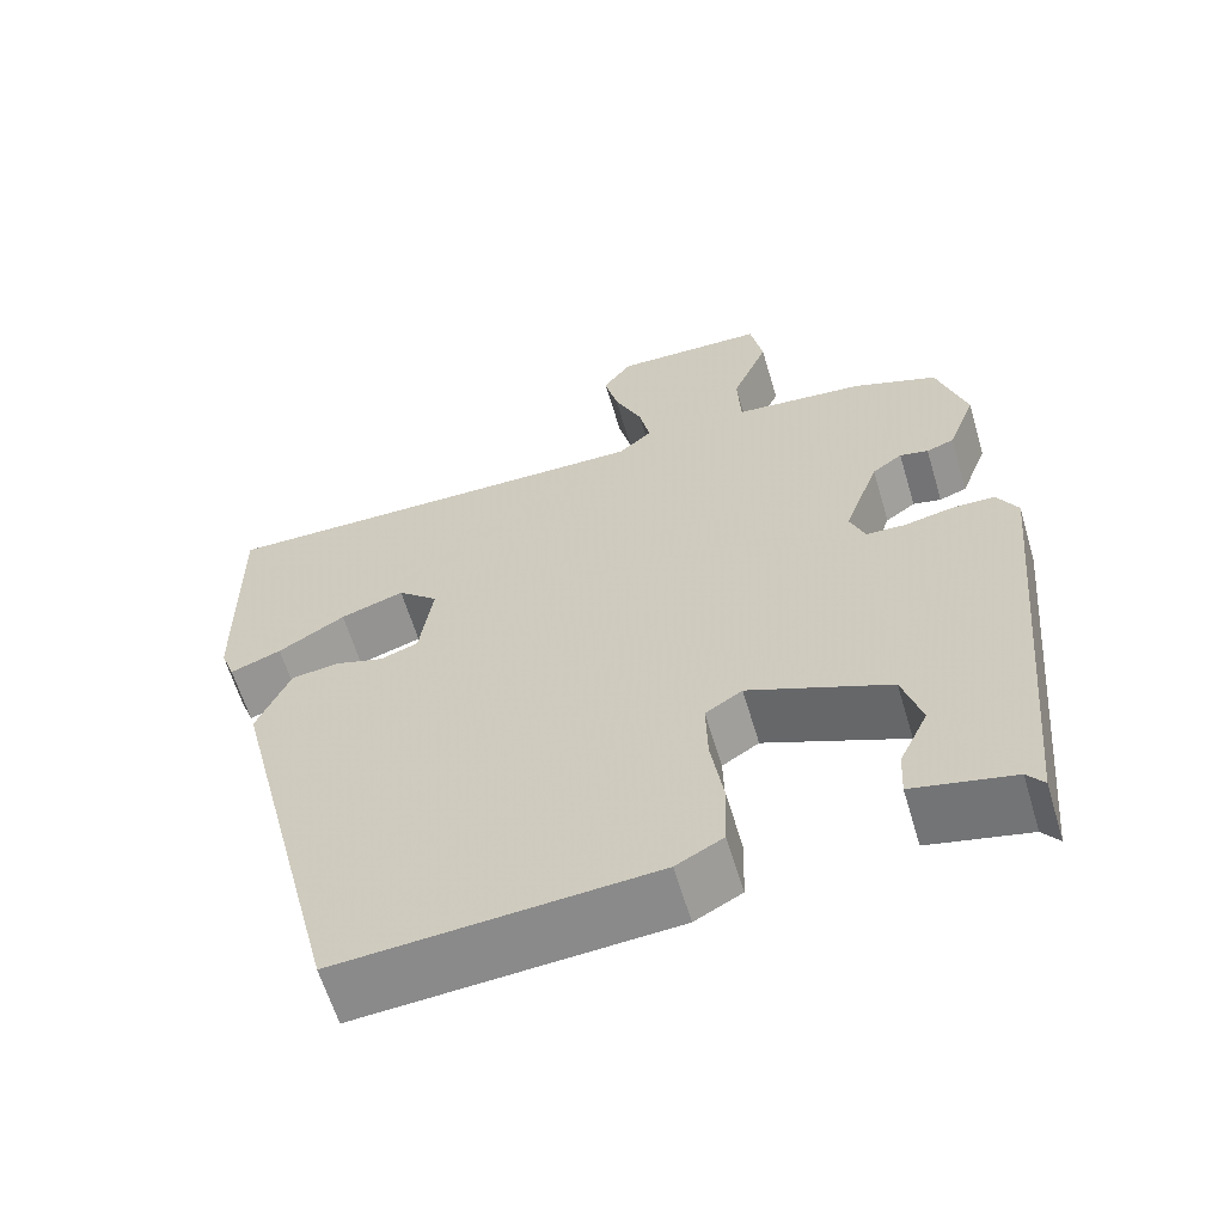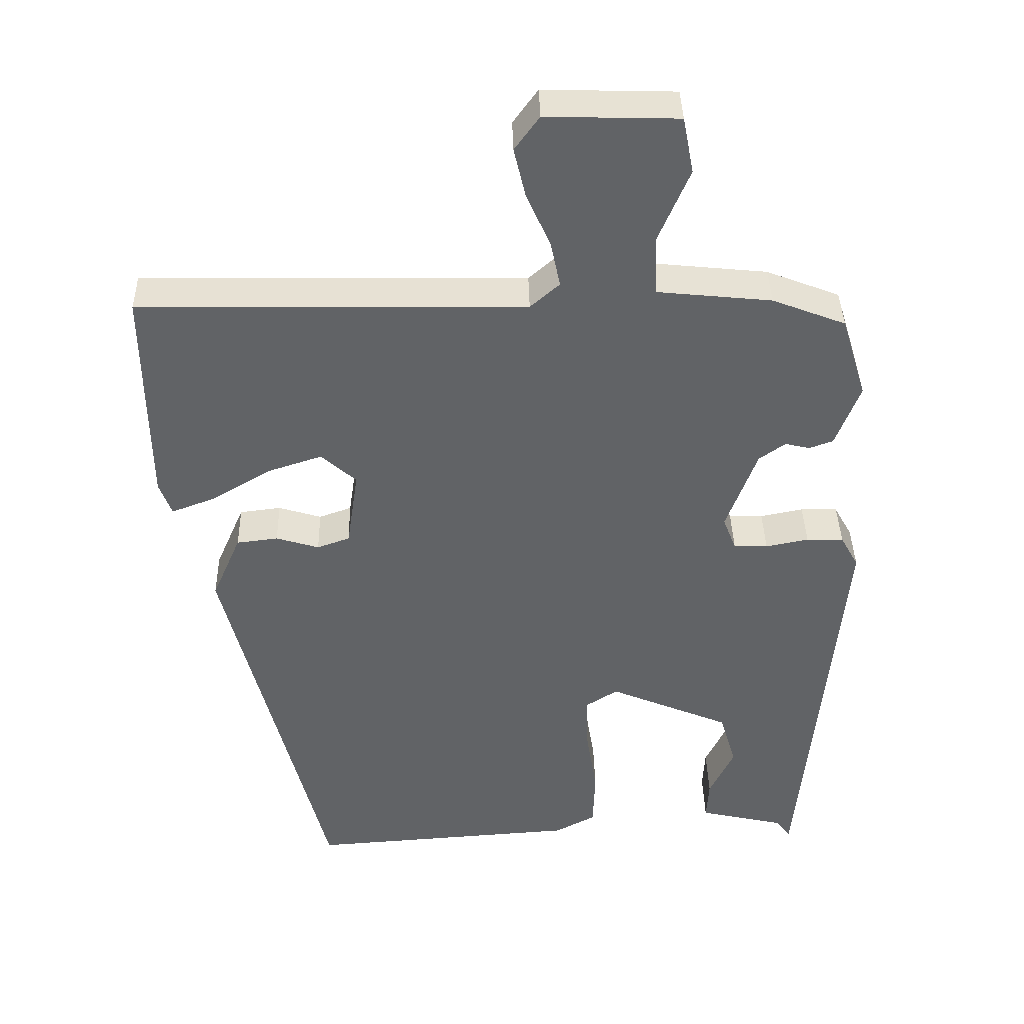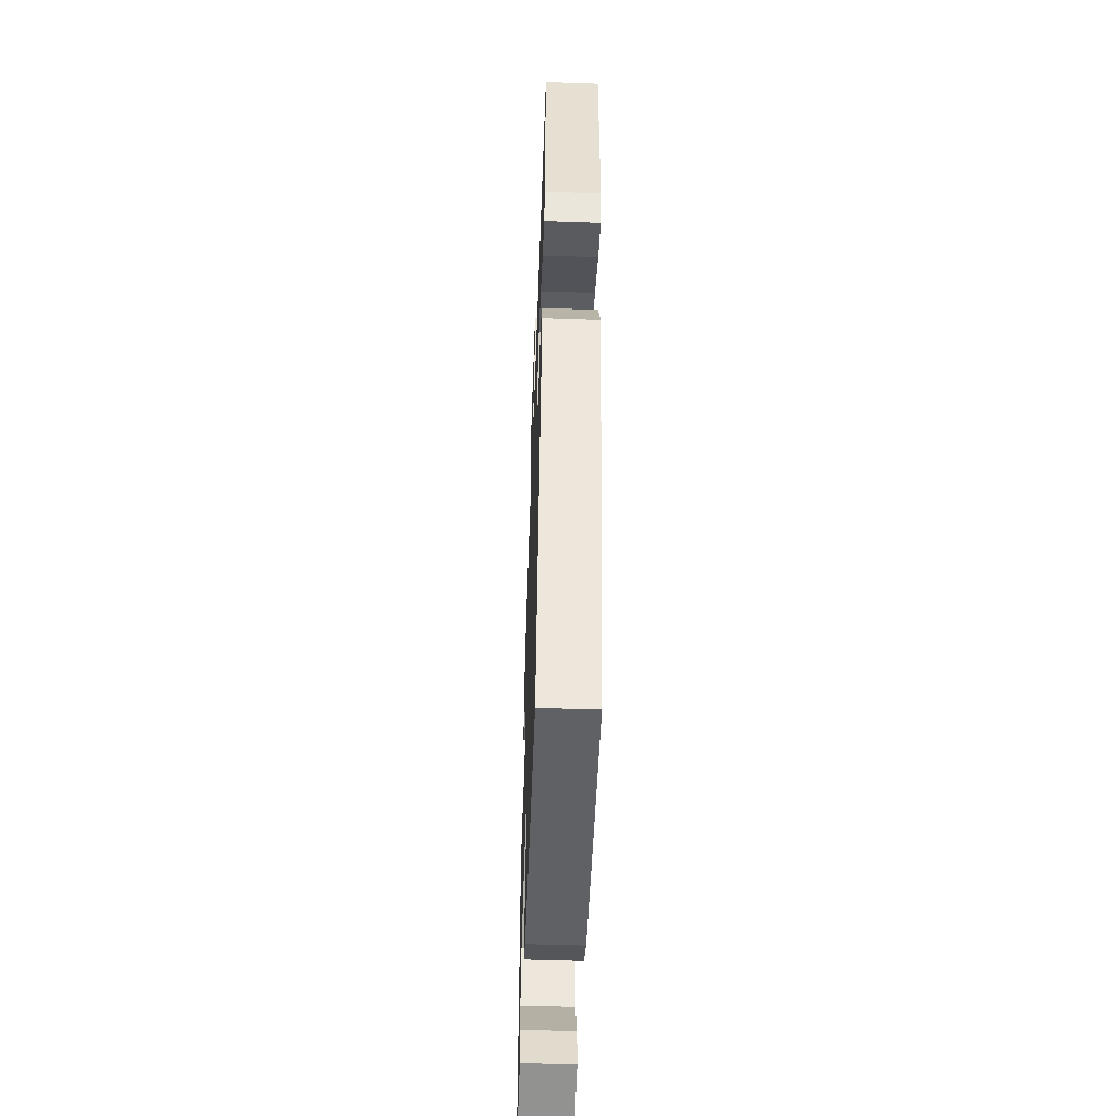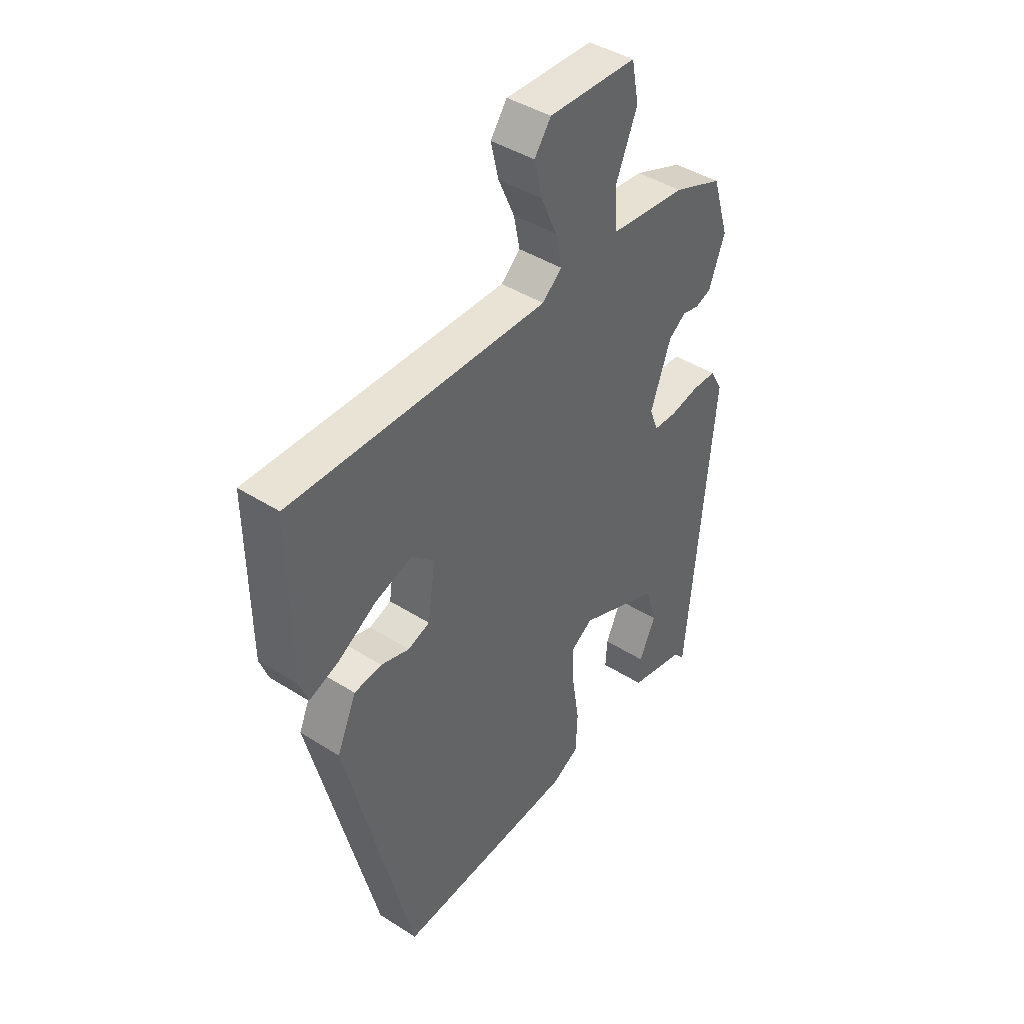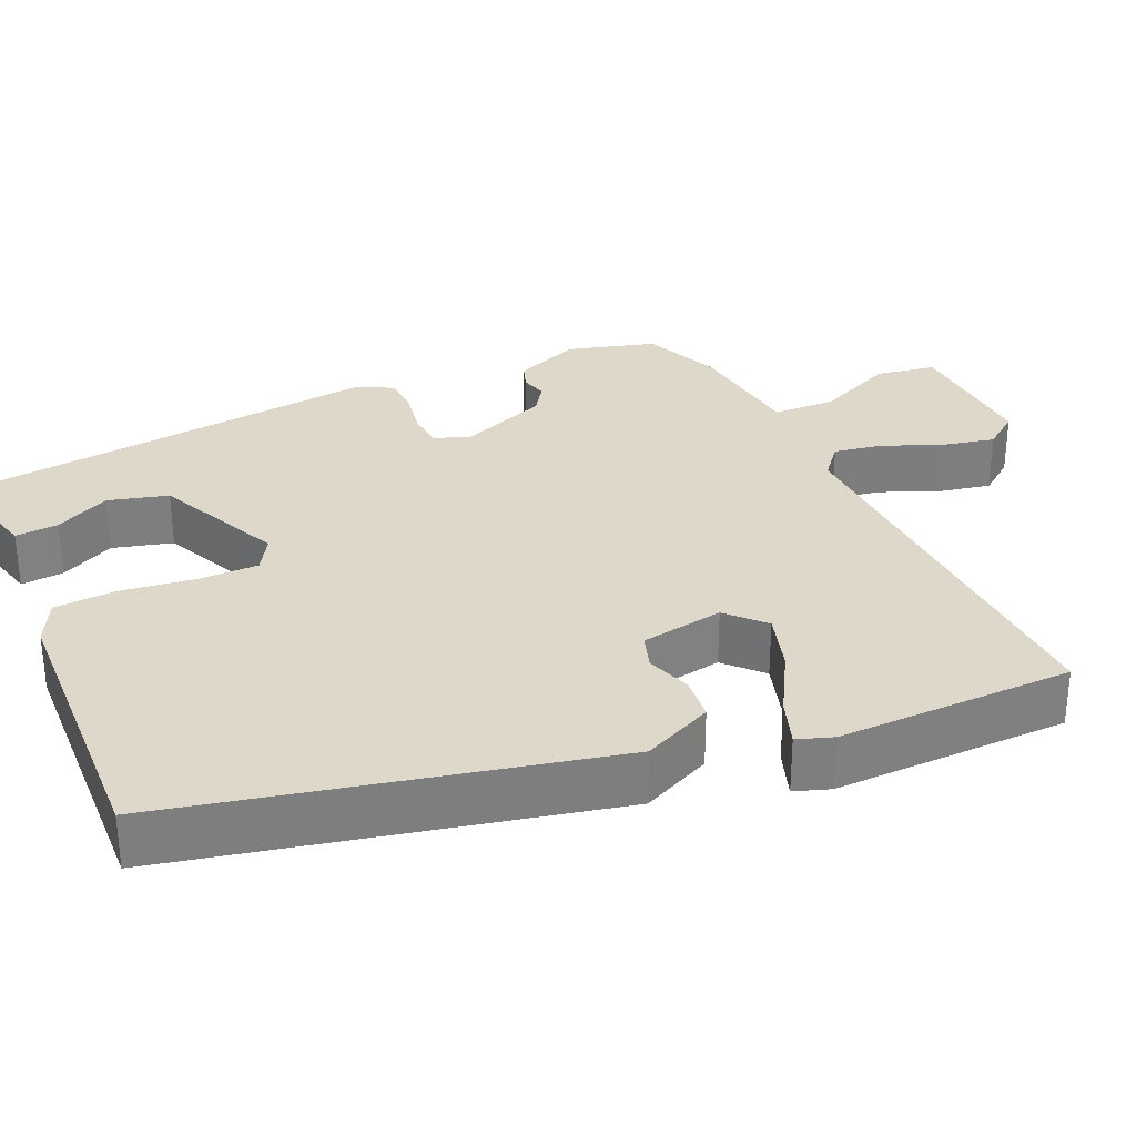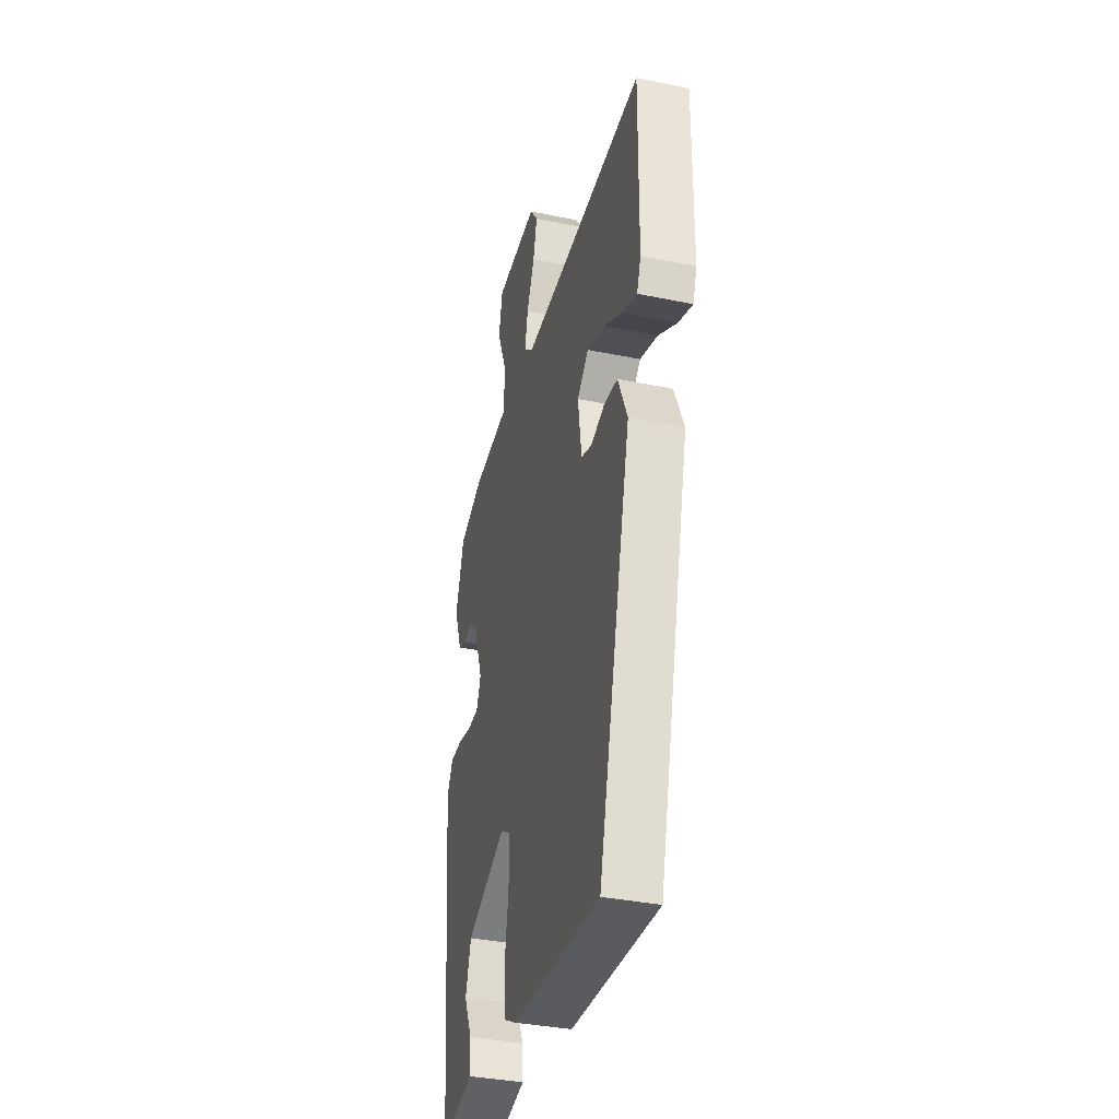
<metadata>
{"format":"obj","ext":"obj","renderer":"f3d","projection":"perspective","resolution":1024,"background":"white","views":[{"elev":-62.0,"azim":16.6,"up":"+Z"},{"elev":39.3,"azim":-1.3,"up":"+Z"},{"elev":-53.5,"azim":-92.1,"up":"+Z"},{"elev":42.5,"azim":-52.8,"up":"+Z"},{"elev":31.0,"azim":-115.7,"up":"+Y"},{"elev":-36.4,"azim":-105.0,"up":"+Z"}]}
</metadata>
<code>
v -0.319 0.07 -0.51
v -0.458 0.07 0.047
v -0.418 0.07 0.139
v -0.361 0.07 0.146
v -0.302 0.07 0.128
v -0.257 0.07 0.144
v -0.241 0.07 0.252
v -0.289 0.07 0.295
v -0.365 0.07 0.27
v -0.445 0.07 0.222
v -0.506 0.07 0.199
v -0.523 0.07 0.245
v -0.526 0.07 0.551
v 0.004 0.07 0.544
v 0.044 0.07 0.579
v 0.031 0.07 0.642
v -0.002 0.07 0.716
v -0.018 0.07 0.784
v 0.016 0.07 0.831
v 0.197 0.07 0.826
v 0.212 0.07 0.749
v 0.169 0.07 0.647
v 0.173 0.07 0.565
v 0.33 0.07 0.549
v 0.431 0.07 0.51
v 0.466 0.07 0.397
v 0.433 0.07 0.31
v 0.4 0.07 0.298
v 0.366 0.07 0.306
v 0.33 0.07 0.28
v 0.288 0.07 0.165
v 0.306 0.07 0.119
v 0.353 0.07 0.117
v 0.412 0.07 0.129
v 0.463 0.07 0.128
v 0.488 0.07 0.083
v 0.434 0.07 -0.501
v 0.414 0.07 -0.475
v 0.295 0.07 -0.448
v 0.298 0.07 -0.392
v 0.332 0.07 -0.32
v 0.309 0.07 -0.243
v 0.141 0.07 -0.172
v 0.097 0.07 -0.2
v 0.099 0.07 -0.279
v 0.114 0.07 -0.374
v 0.111 0.07 -0.454
v 0.055 0.07 -0.484
v -0.319 0 -0.51
v -0.458 0 0.047
v -0.418 0 0.139
v -0.361 0 0.146
v -0.302 0 0.128
v -0.257 0 0.144
v -0.241 0 0.252
v -0.289 0 0.295
v -0.365 0 0.27
v -0.445 0 0.222
v -0.506 0 0.199
v -0.523 0 0.245
v -0.526 0 0.551
v 0.004 0 0.544
v 0.044 0 0.579
v 0.031 0 0.642
v -0.002 0 0.716
v -0.018 0 0.784
v 0.016 0 0.831
v 0.197 0 0.826
v 0.212 0 0.749
v 0.169 0 0.647
v 0.173 0 0.565
v 0.33 0 0.549
v 0.431 0 0.51
v 0.466 0 0.397
v 0.433 0 0.31
v 0.4 0 0.298
v 0.366 0 0.306
v 0.33 0 0.28
v 0.288 0 0.165
v 0.306 0 0.119
v 0.353 0 0.117
v 0.412 0 0.129
v 0.463 0 0.128
v 0.488 0 0.083
v 0.434 0 -0.501
v 0.414 0 -0.475
v 0.295 0 -0.448
v 0.298 0 -0.392
v 0.332 0 -0.32
v 0.309 0 -0.243
v 0.141 0 -0.172
v 0.097 0 -0.2
v 0.099 0 -0.279
v 0.114 0 -0.374
v 0.111 0 -0.454
v 0.055 0 -0.484
f 3 4 5
f 2 3 5
f 1 2 5
f 48 1 5
f 47 48 5
f 46 47 5
f 45 46 5
f 44 45 5 6
f 43 44 6 7
f 42 43 7
f 38 39 40 41
f 38 41 42
f 37 38 42
f 36 37 42
f 35 36 42
f 34 35 42
f 33 34 42
f 32 33 42
f 31 32 42 7
f 27 28 29
f 26 27 29
f 25 26 29
f 24 25 29
f 23 24 29
f 23 29 30
f 20 21 22
f 19 20 22
f 18 19 22
f 17 18 22
f 16 17 22
f 15 16 22 23
f 30 31 7
f 23 30 7
f 15 23 7
f 14 15 7
f 12 13 14
f 11 12 14
f 10 11 14
f 9 10 14
f 14 7 8
f 8 9 14
f 53 52 51
f 53 51 50
f 53 50 49
f 53 49 96
f 53 96 95
f 53 95 94
f 53 94 93
f 54 53 93 92
f 55 54 92 91
f 55 91 90
f 89 88 87 86
f 90 89 86
f 90 86 85
f 90 85 84
f 90 84 83
f 90 83 82
f 90 82 81
f 90 81 80
f 55 90 80 79
f 77 76 75
f 77 75 74
f 77 74 73
f 77 73 72
f 77 72 71
f 78 77 71
f 70 69 68
f 70 68 67
f 70 67 66
f 70 66 65
f 70 65 64
f 71 70 64 63
f 55 79 78
f 55 78 71
f 55 71 63
f 55 63 62
f 62 61 60
f 62 60 59
f 62 59 58
f 62 58 57
f 56 55 62
f 62 57 56
f 1 49 50 2
f 2 50 51 3
f 3 51 52 4
f 4 52 53 5
f 5 53 54 6
f 6 54 55 7
f 7 55 56 8
f 8 56 57 9
f 9 57 58 10
f 10 58 59 11
f 11 59 60 12
f 12 60 61 13
f 13 61 62 14
f 14 62 63 15
f 15 63 64 16
f 16 64 65 17
f 17 65 66 18
f 18 66 67 19
f 19 67 68 20
f 20 68 69 21
f 21 69 70 22
f 22 70 71 23
f 23 71 72 24
f 24 72 73 25
f 25 73 74 26
f 26 74 75 27
f 27 75 76 28
f 28 76 77 29
f 29 77 78 30
f 30 78 79 31
f 31 79 80 32
f 32 80 81 33
f 33 81 82 34
f 34 82 83 35
f 35 83 84 36
f 36 84 85 37
f 37 85 86 38
f 38 86 87 39
f 39 87 88 40
f 40 88 89 41
f 41 89 90 42
f 42 90 91 43
f 43 91 92 44
f 44 92 93 45
f 45 93 94 46
f 46 94 95 47
f 47 95 96 48
f 48 96 49 1

</code>
